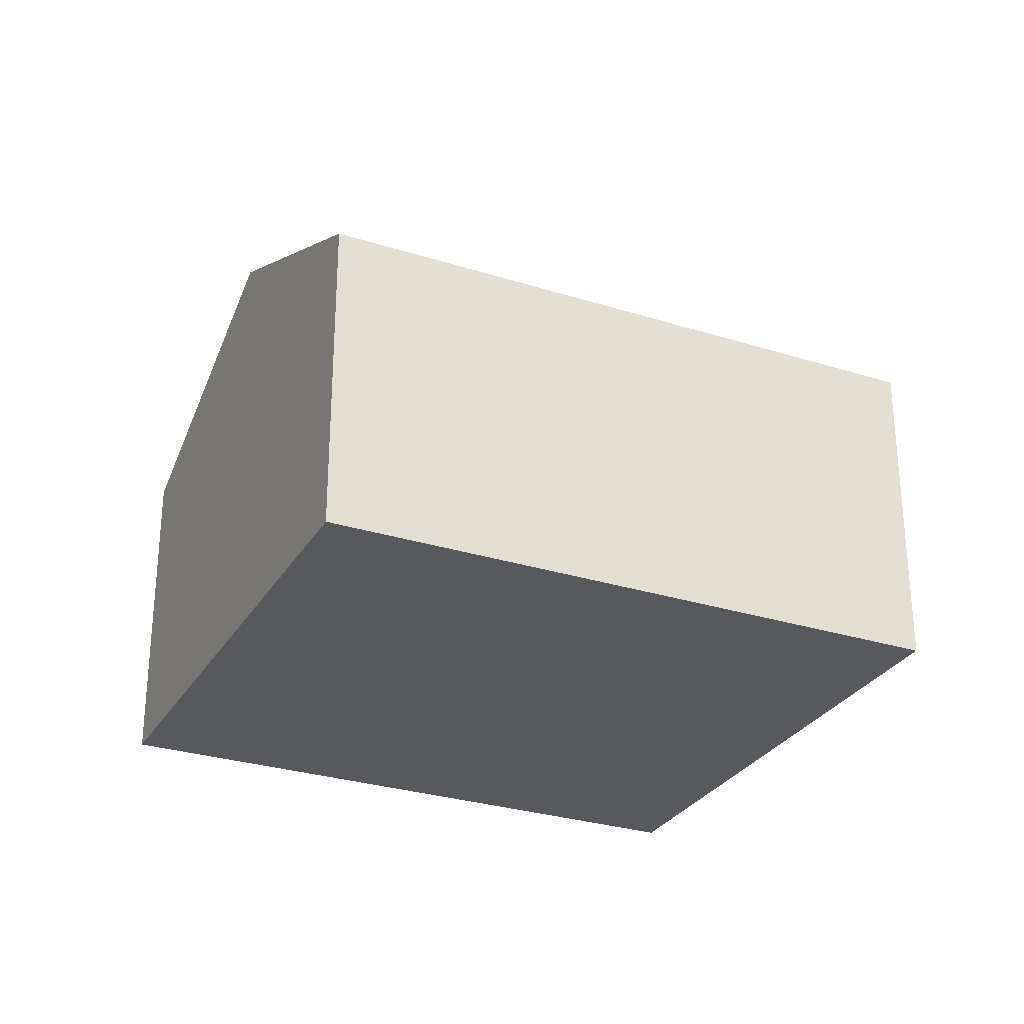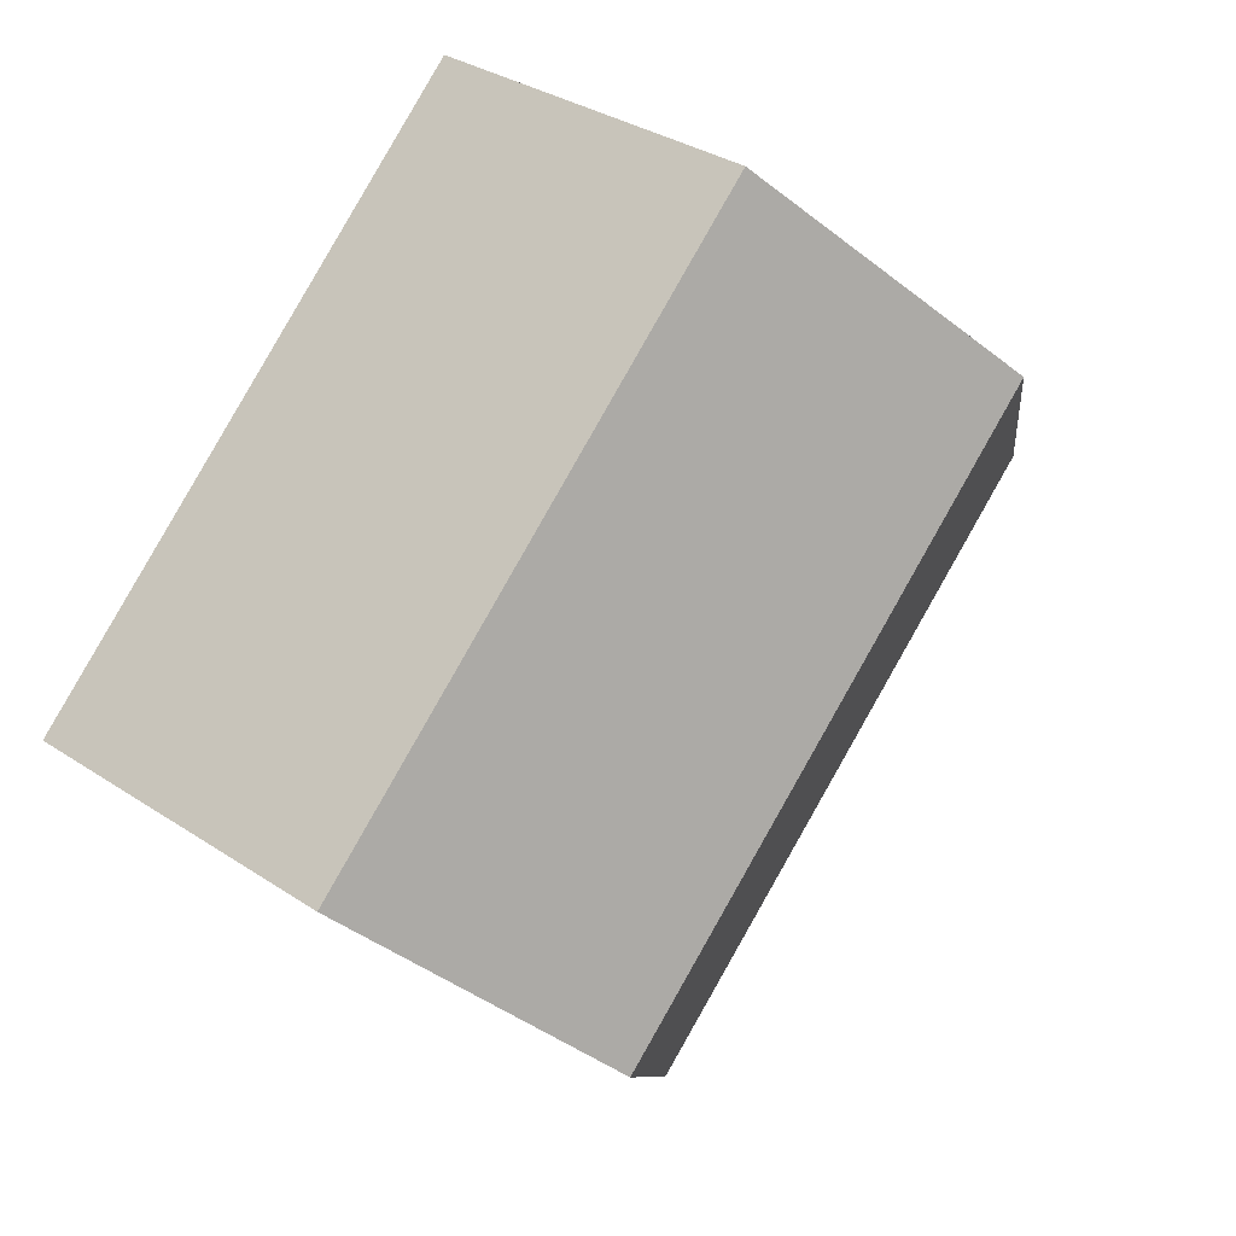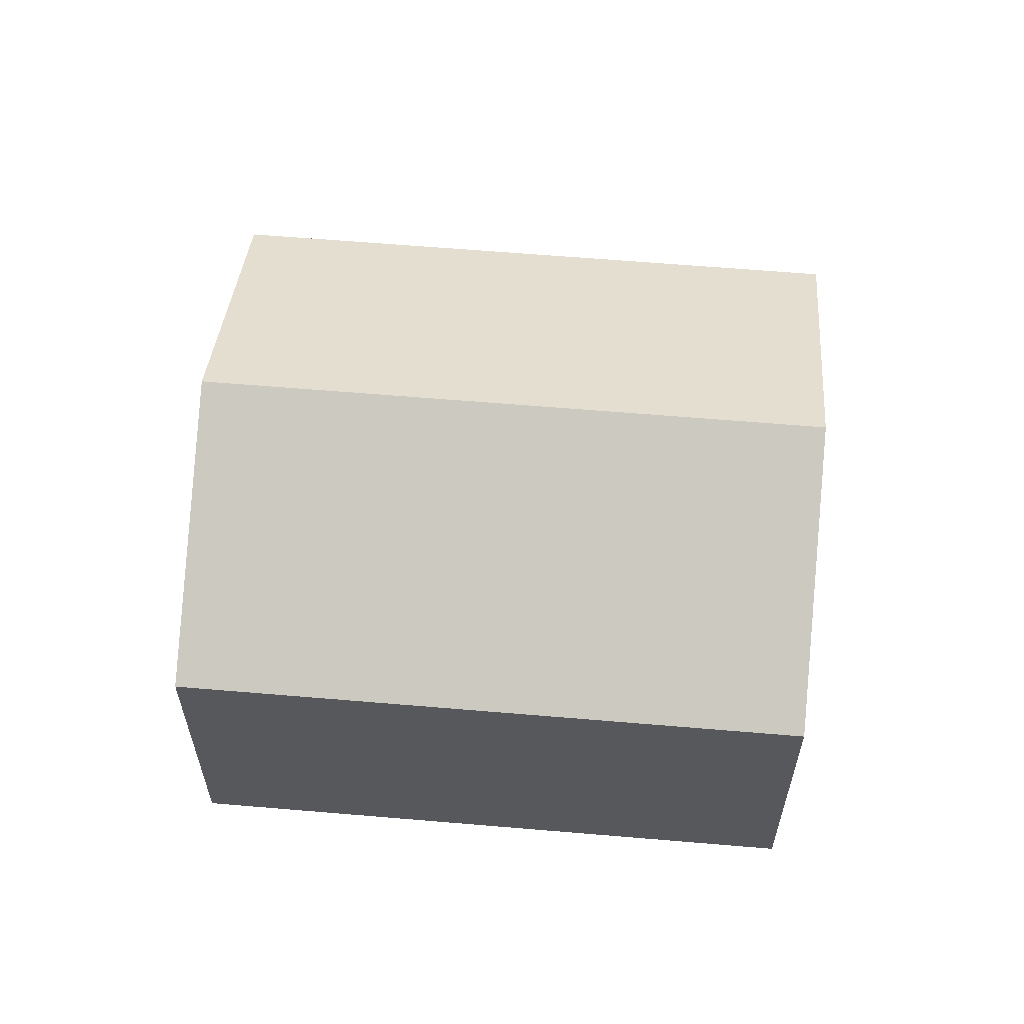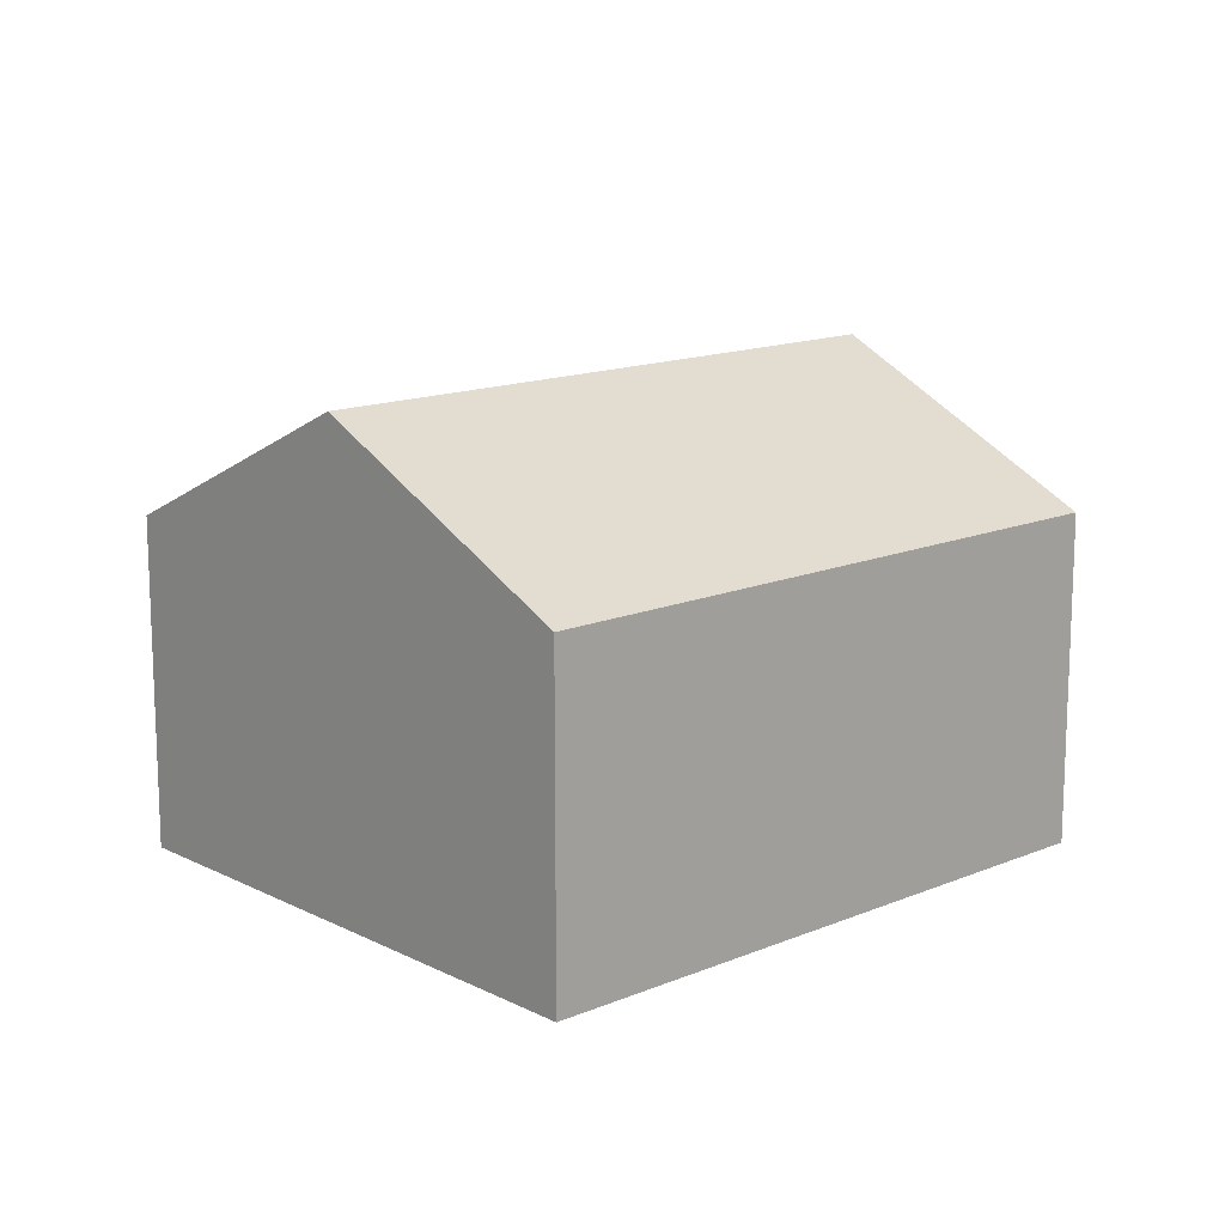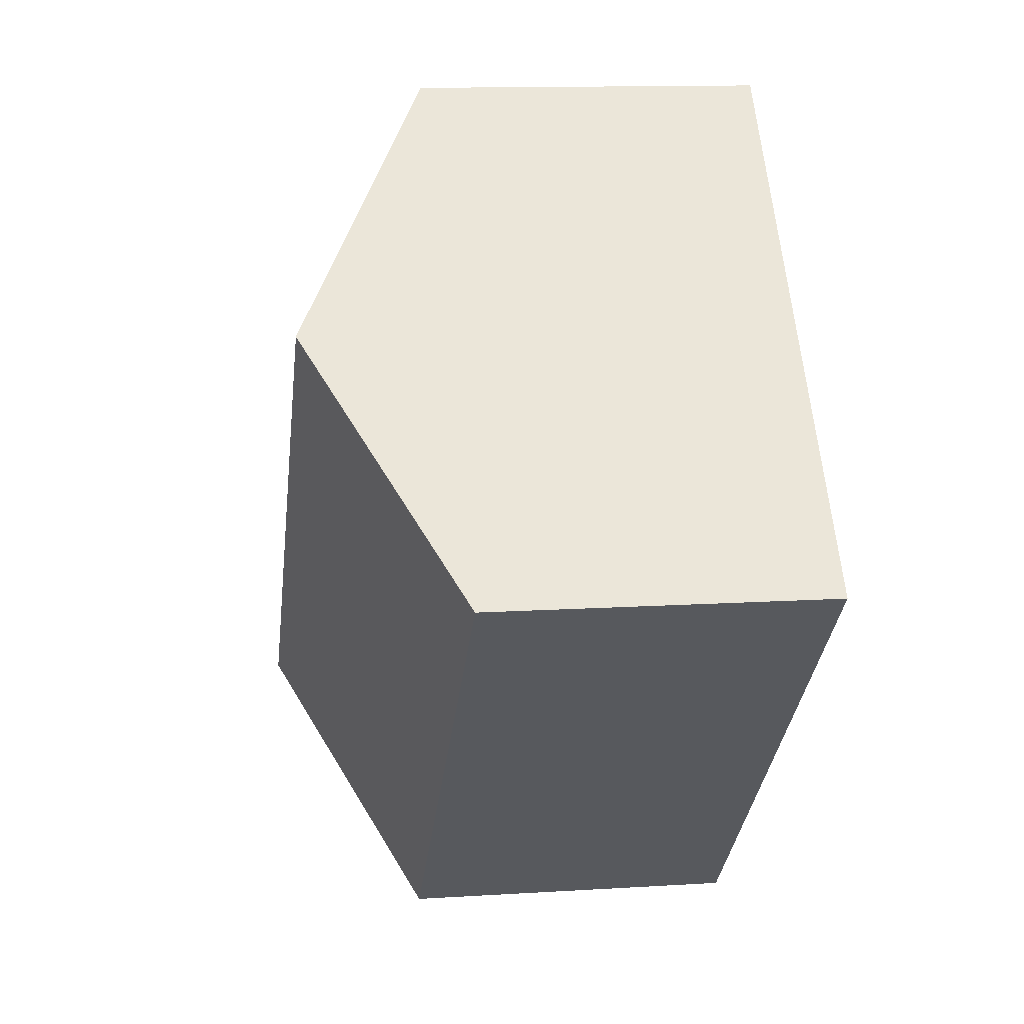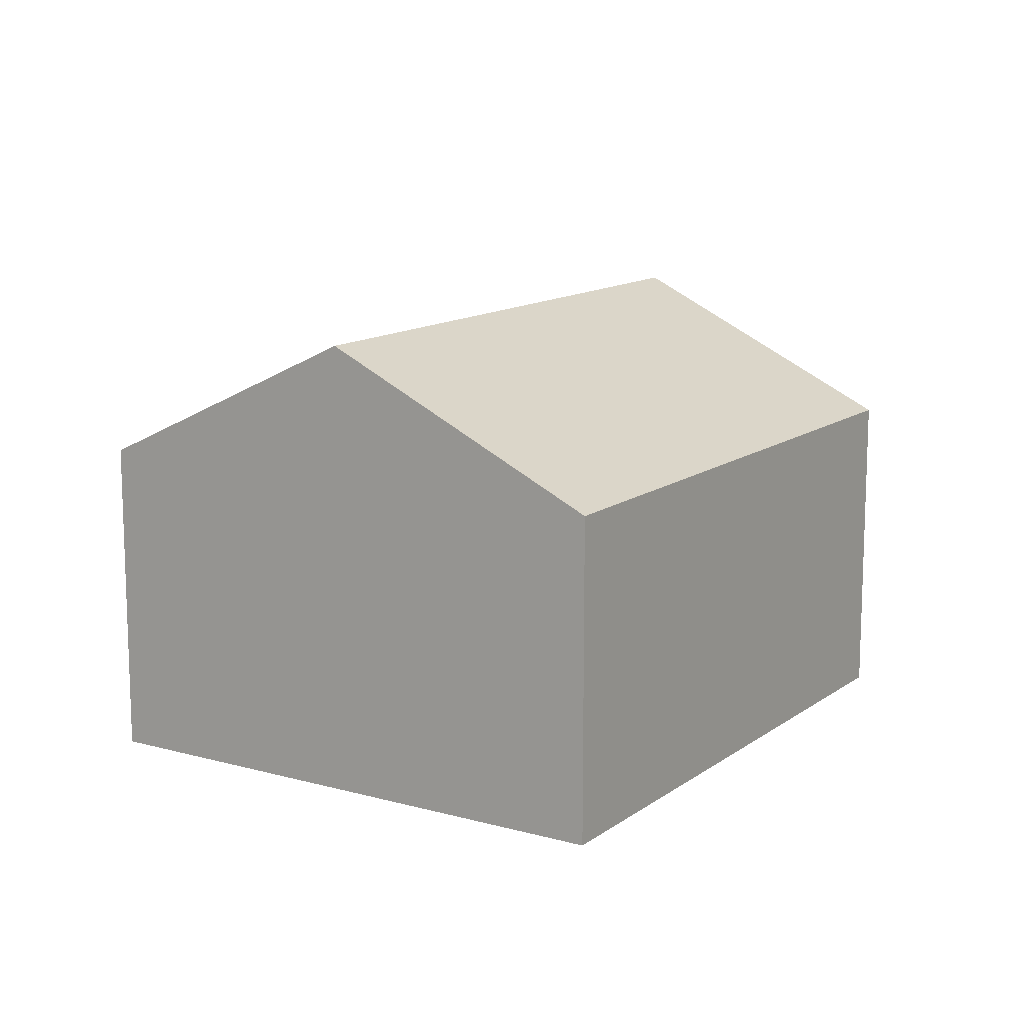
<metadata>
{"format":"obj","ext":"obj","renderer":"f3d","projection":"perspective","resolution":1024,"background":"white","views":[{"elev":-29.0,"azim":18.0,"up":"+Y"},{"elev":32.9,"azim":132.6,"up":"+Z"},{"elev":61.1,"azim":-131.9,"up":"+Y"},{"elev":14.4,"azim":0.7,"up":"+Y"},{"elev":12.7,"azim":-98.3,"up":"+Z"},{"elev":13.0,"azim":165.7,"up":"+Y"}]}
</metadata>
<code>
v  9.527 6.557 -8.932
v  3.958 9.295 4.221
v  13.48 9.295 -4.71
v  0 6.557 4.015e-16
v  2.099 8.009 2.239
v  17.44 6.557 -0.489
v  4.711 8.774 5.025
v  7.916 6.557 8.443
v  0 0 0
v  2.099 -1.371e-16 2.239
v  3.958 -2.585e-16 4.221
v  4.711 -3.077e-16 5.025
v  7.916 -5.17e-16 8.443
v  17.44 2.994e-17 -0.489
v  13.48 2.884e-16 -4.71
v  9.527 5.469e-16 -8.932
g defaultobject
f 1 2 3
f 2 1 4
f 2 4 5
f 6 7 8
f 7 6 2
f 2 6 3
f 9 5 4
f 5 9 2
f 2 9 7
f 7 9 8
f 8 9 10
f 8 10 11
f 8 11 12
f 8 12 13
f 13 6 8
f 6 13 14
f 14 3 6
f 3 14 1
f 1 14 15
f 1 15 16
f 16 4 1
f 4 16 9
f 12 14 13
f 14 12 15
f 15 12 11
f 15 11 16
f 16 11 10
f 16 10 9

</code>
